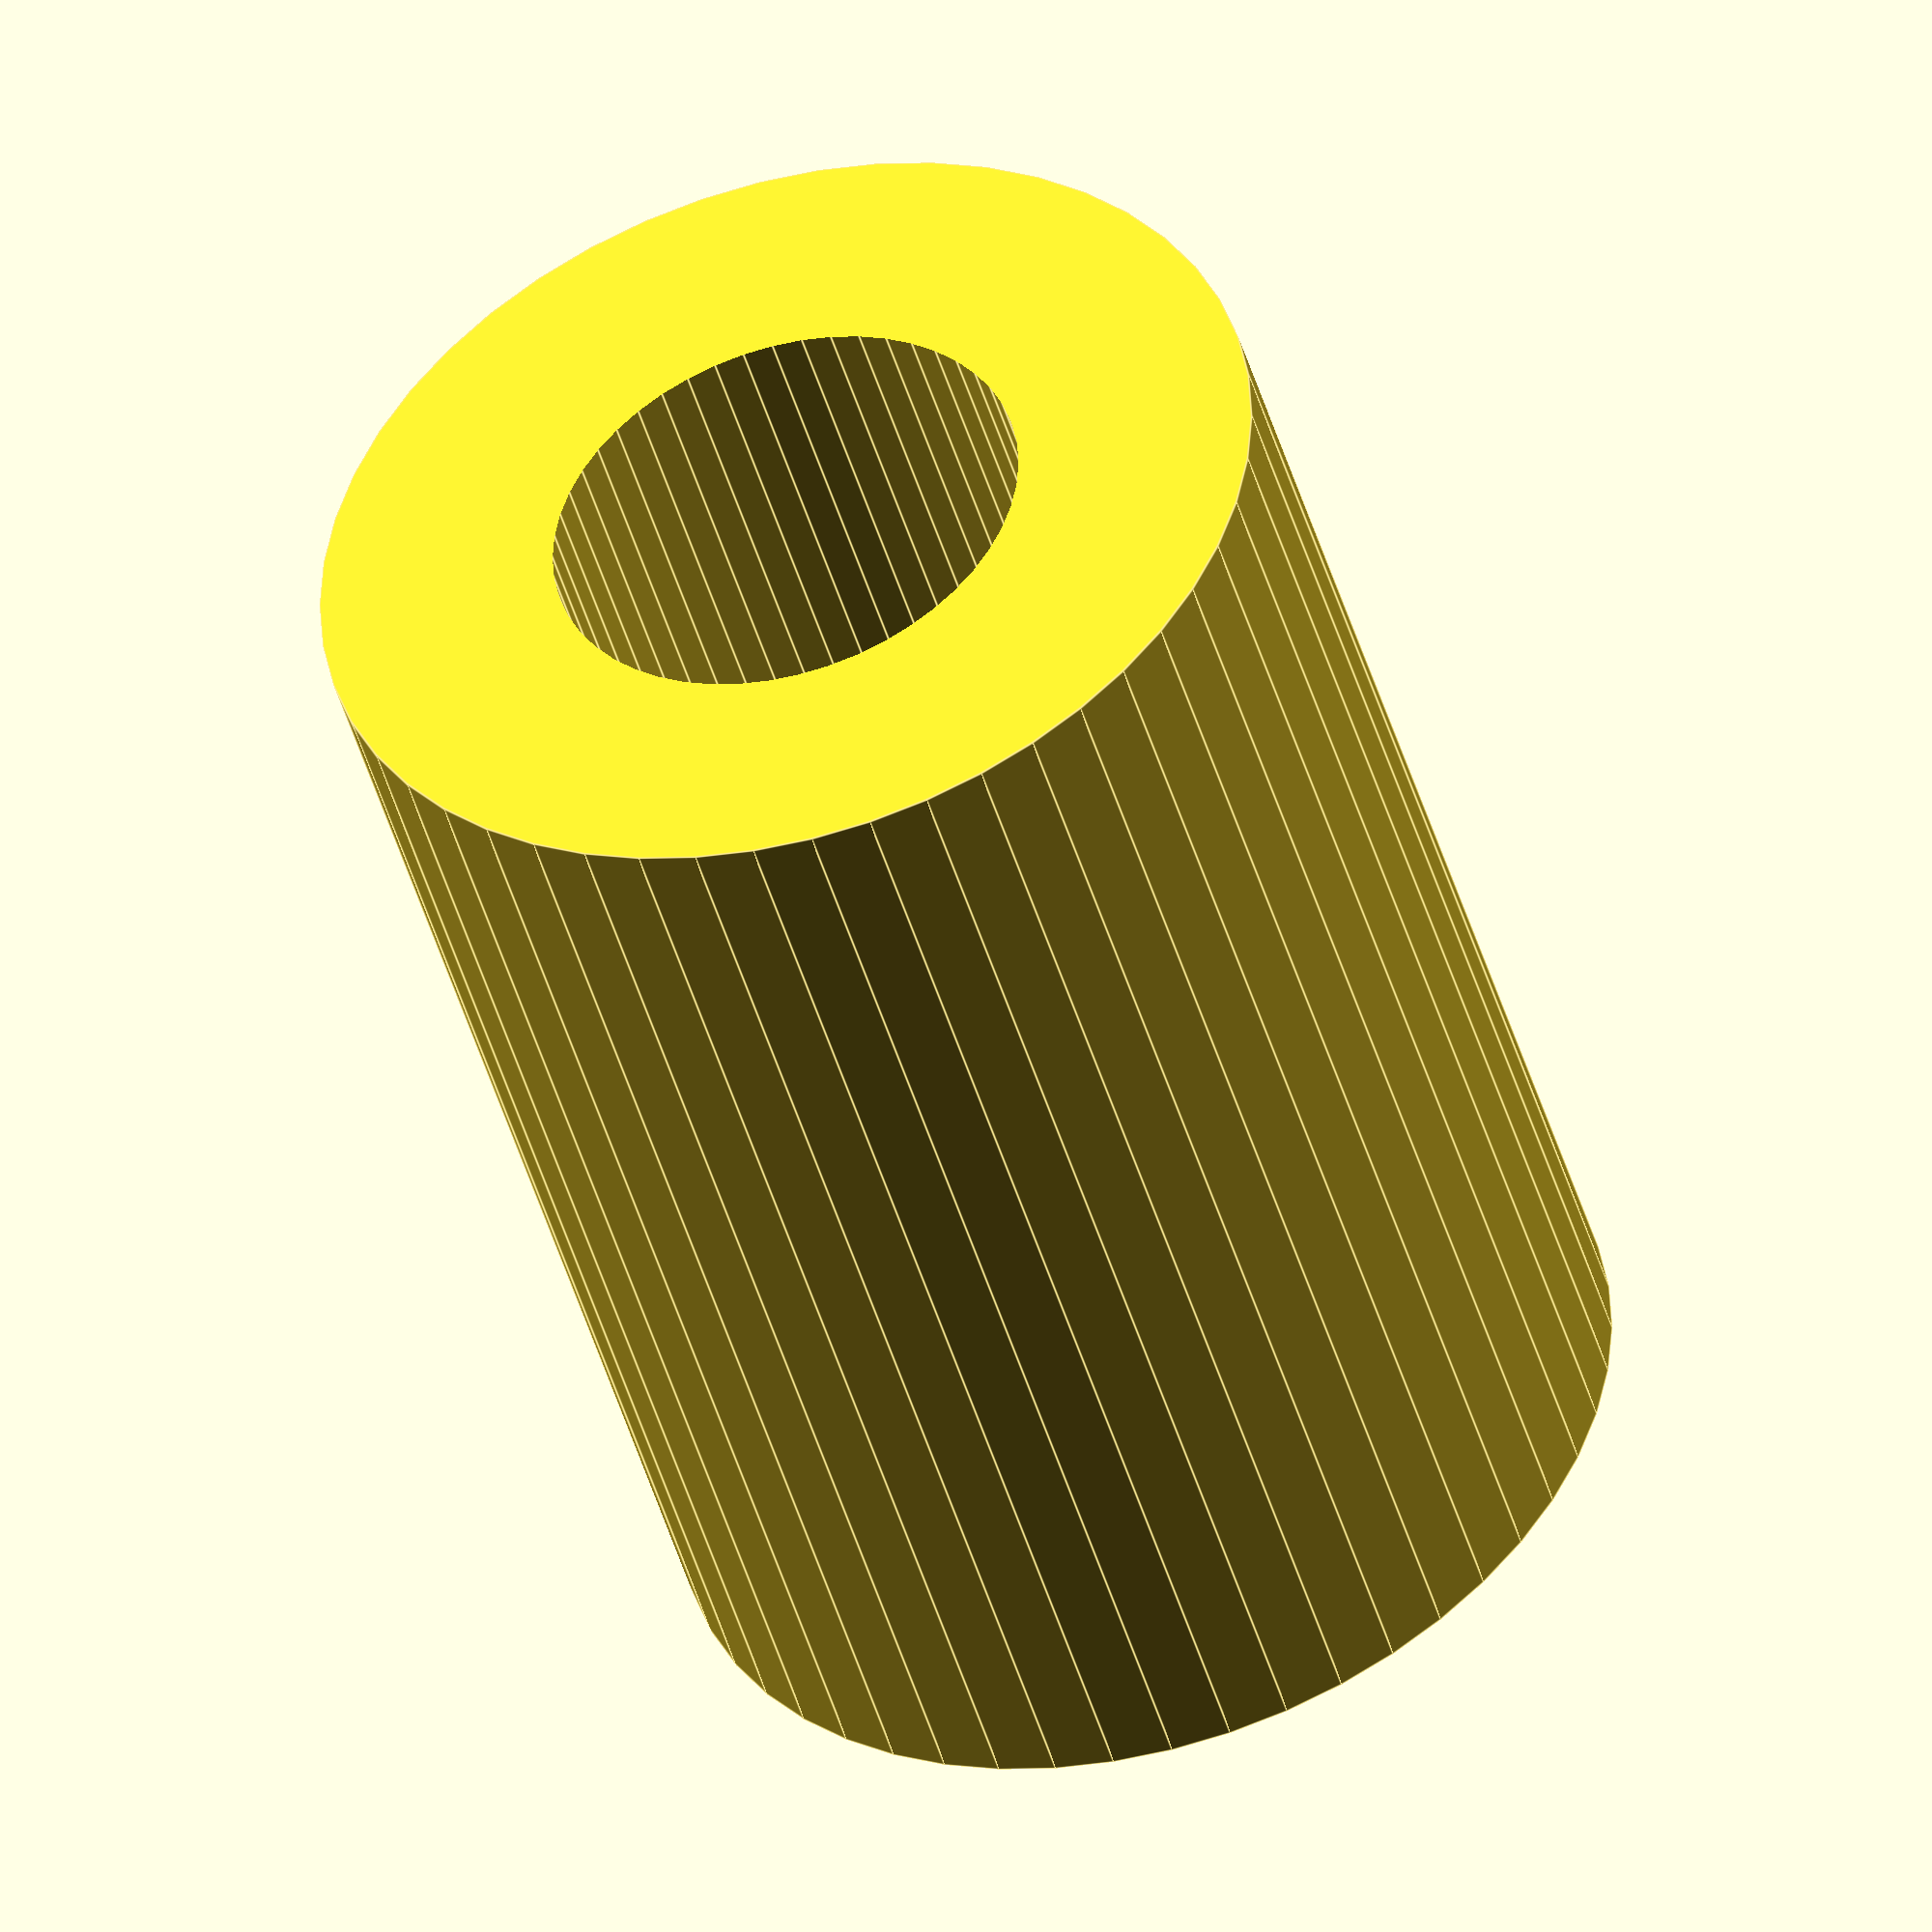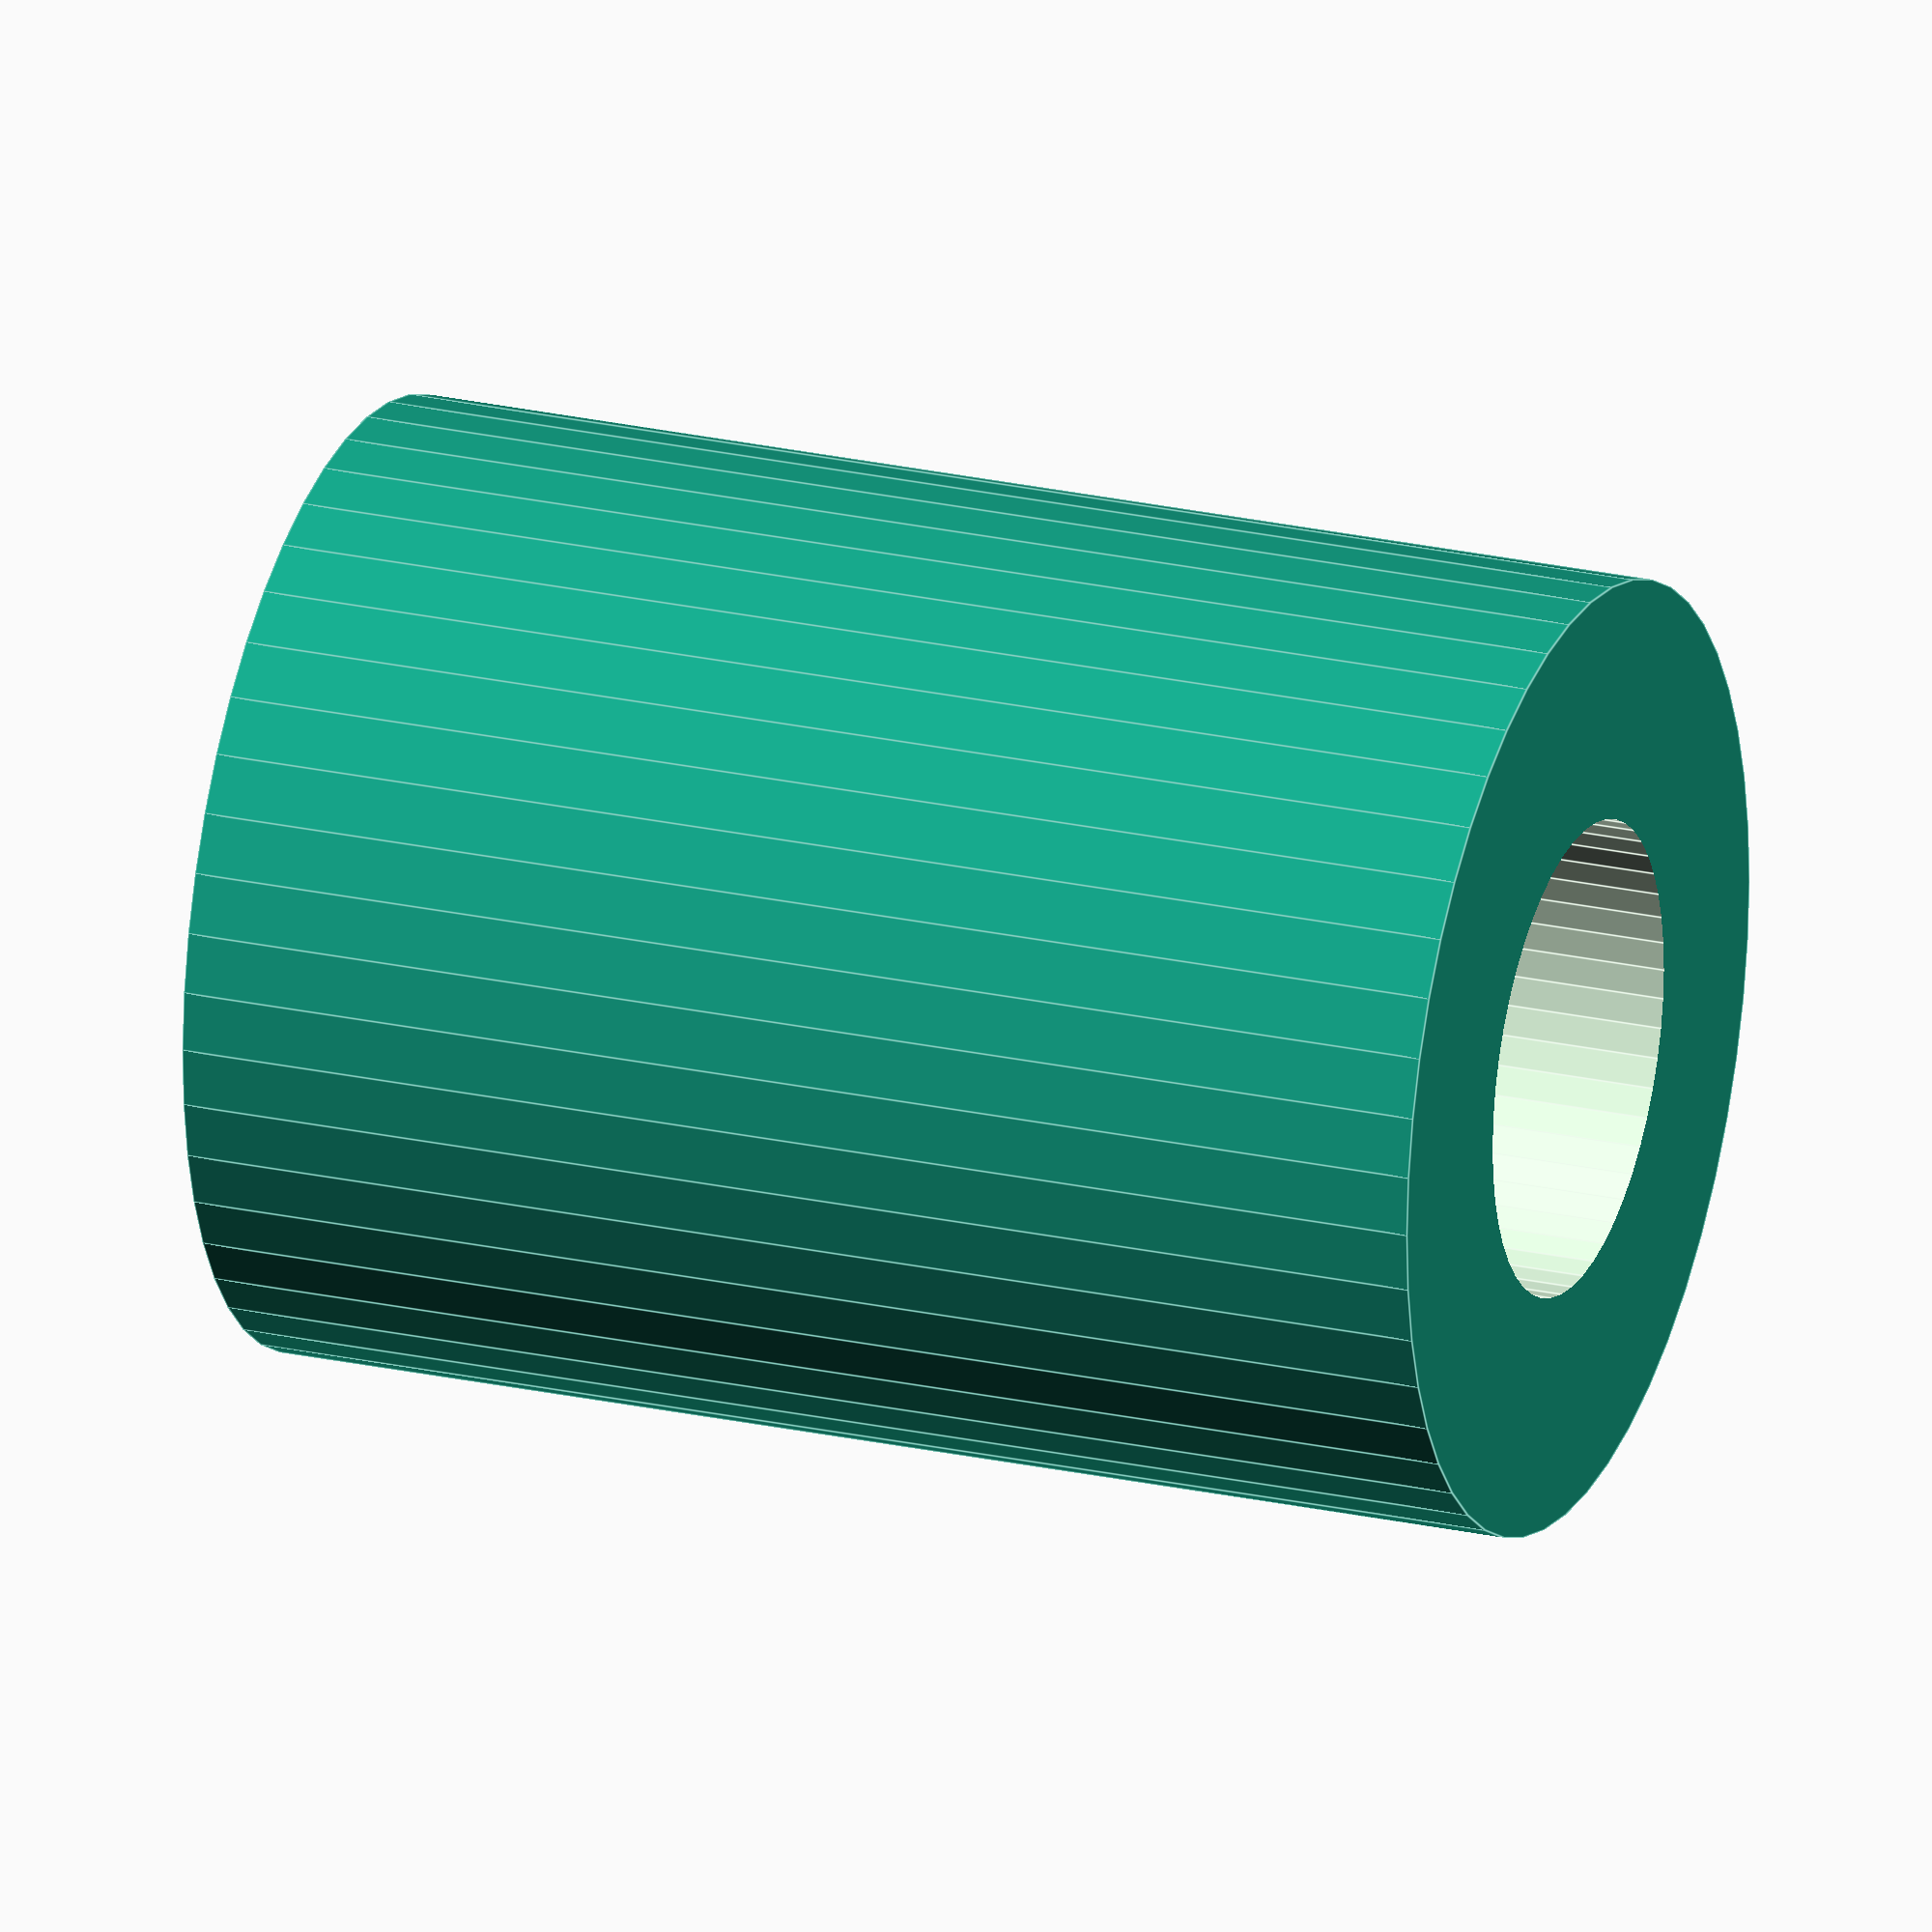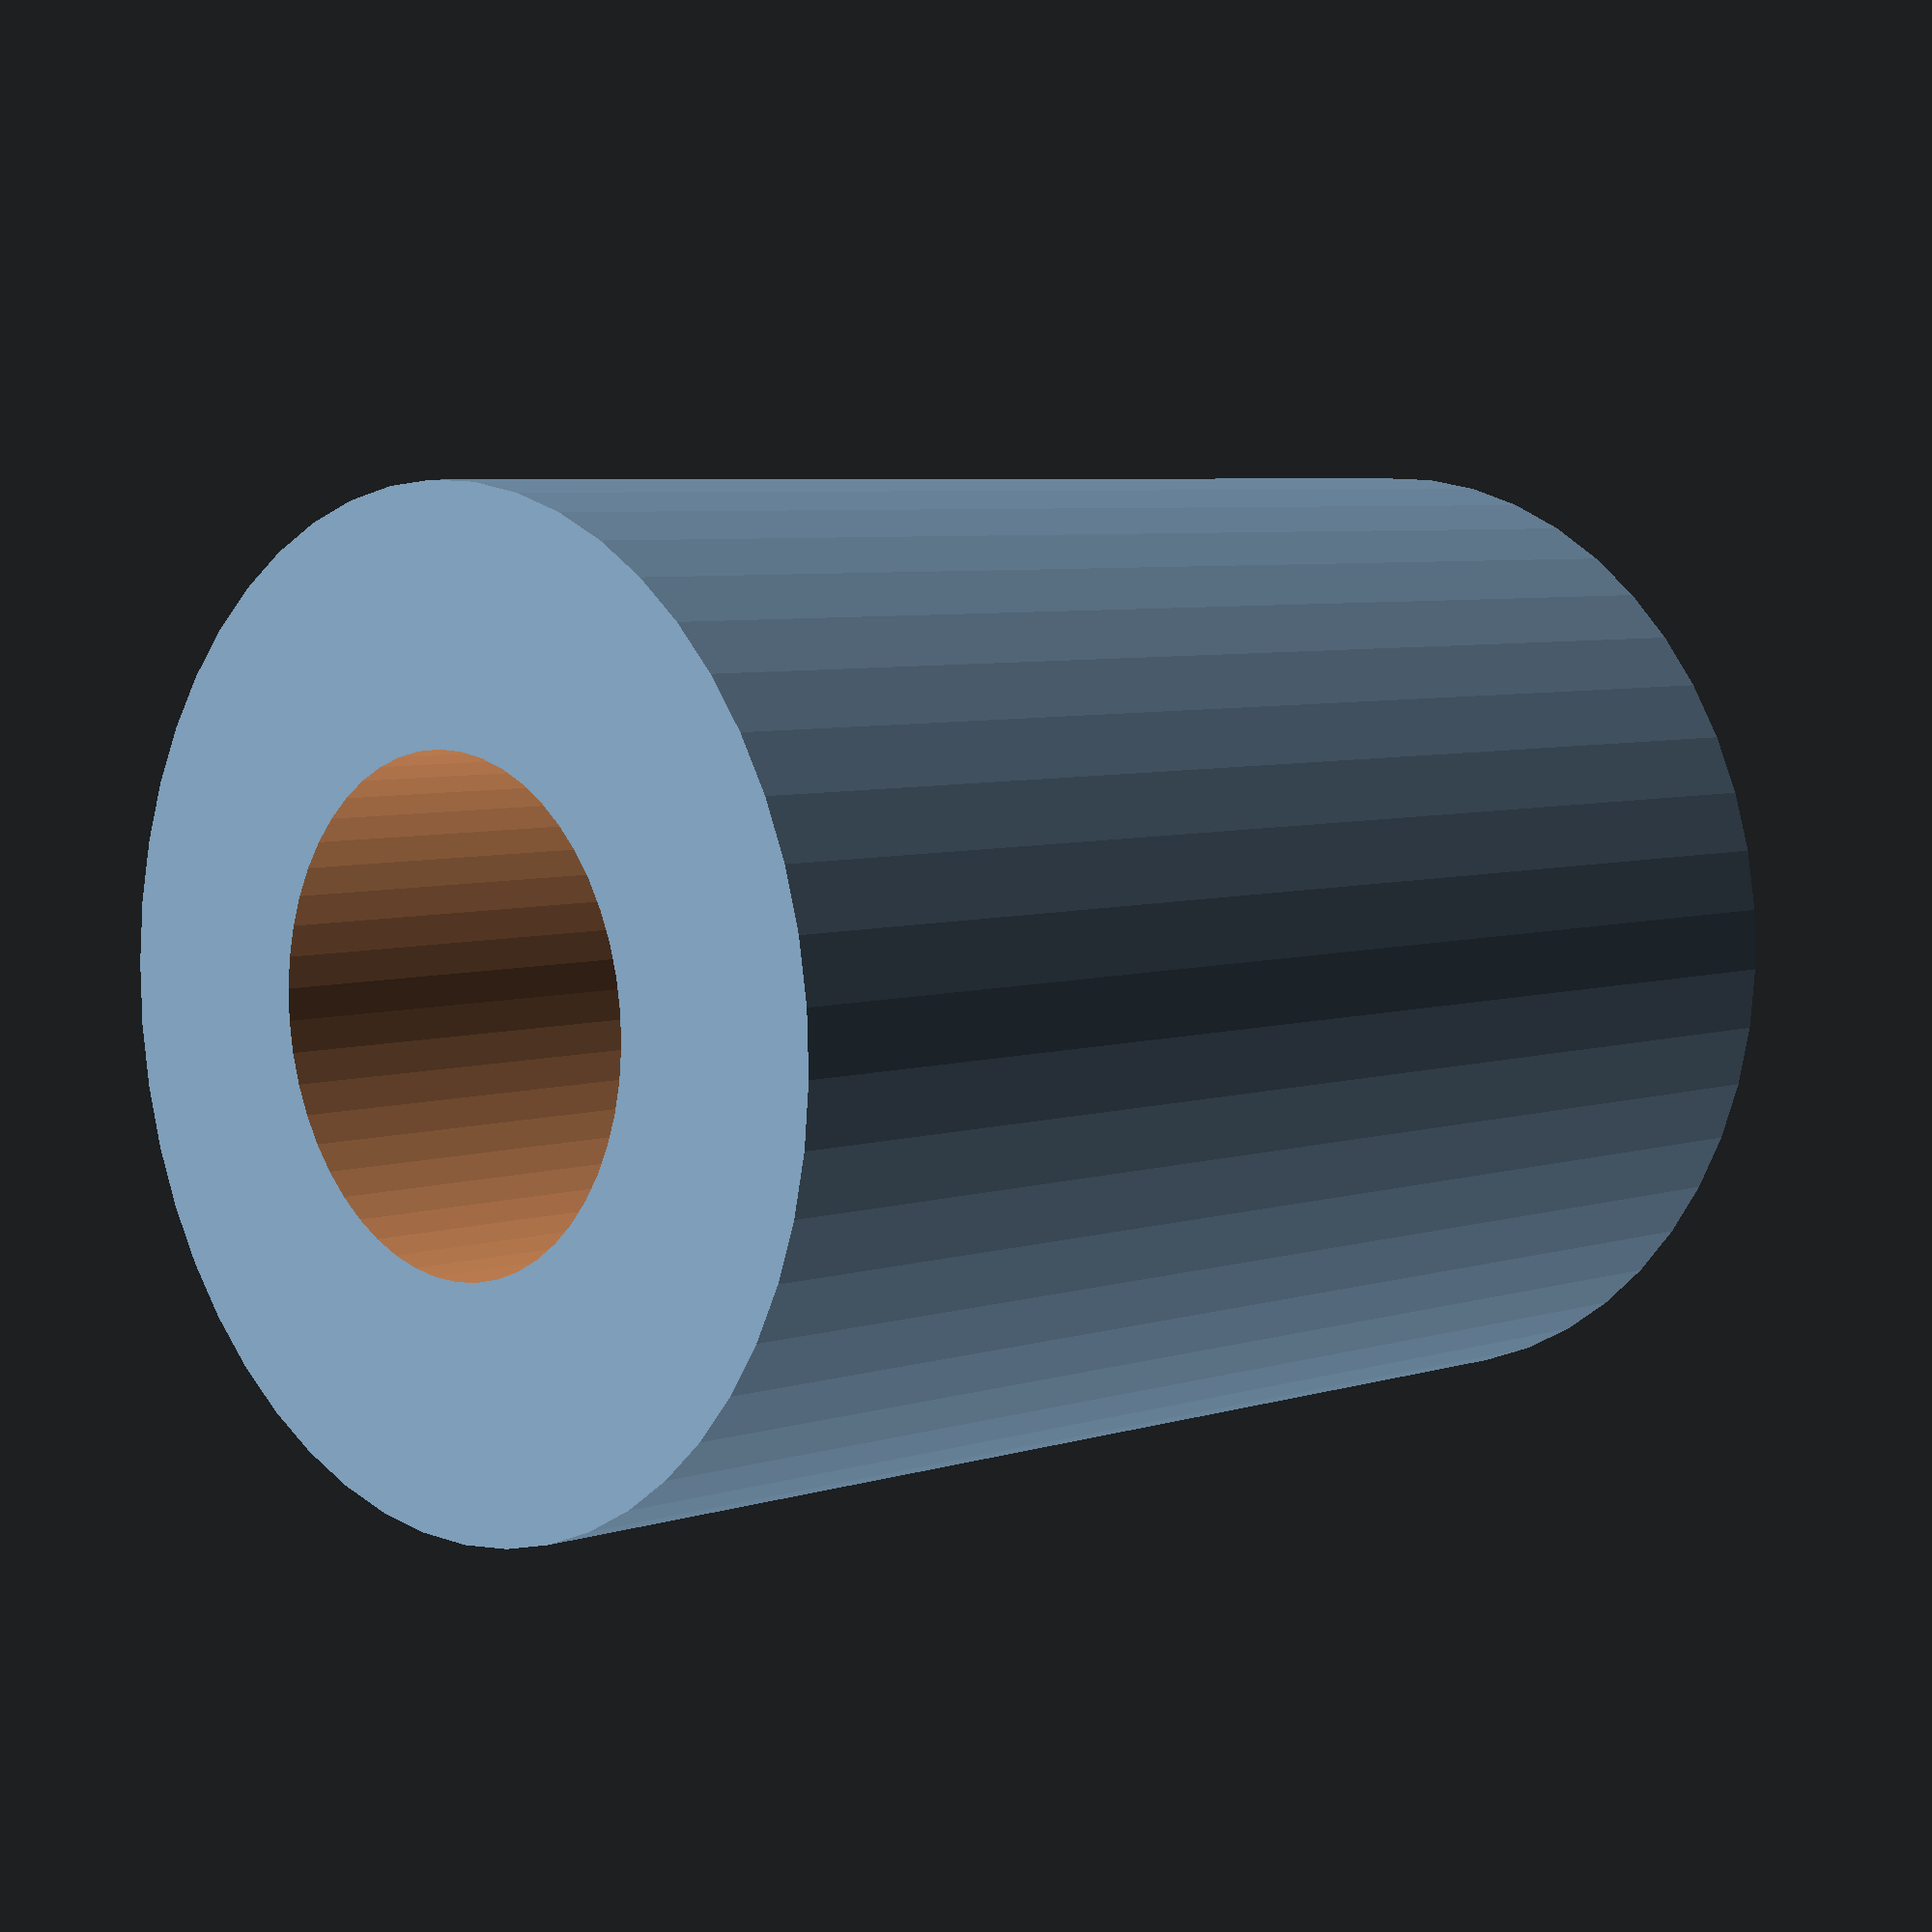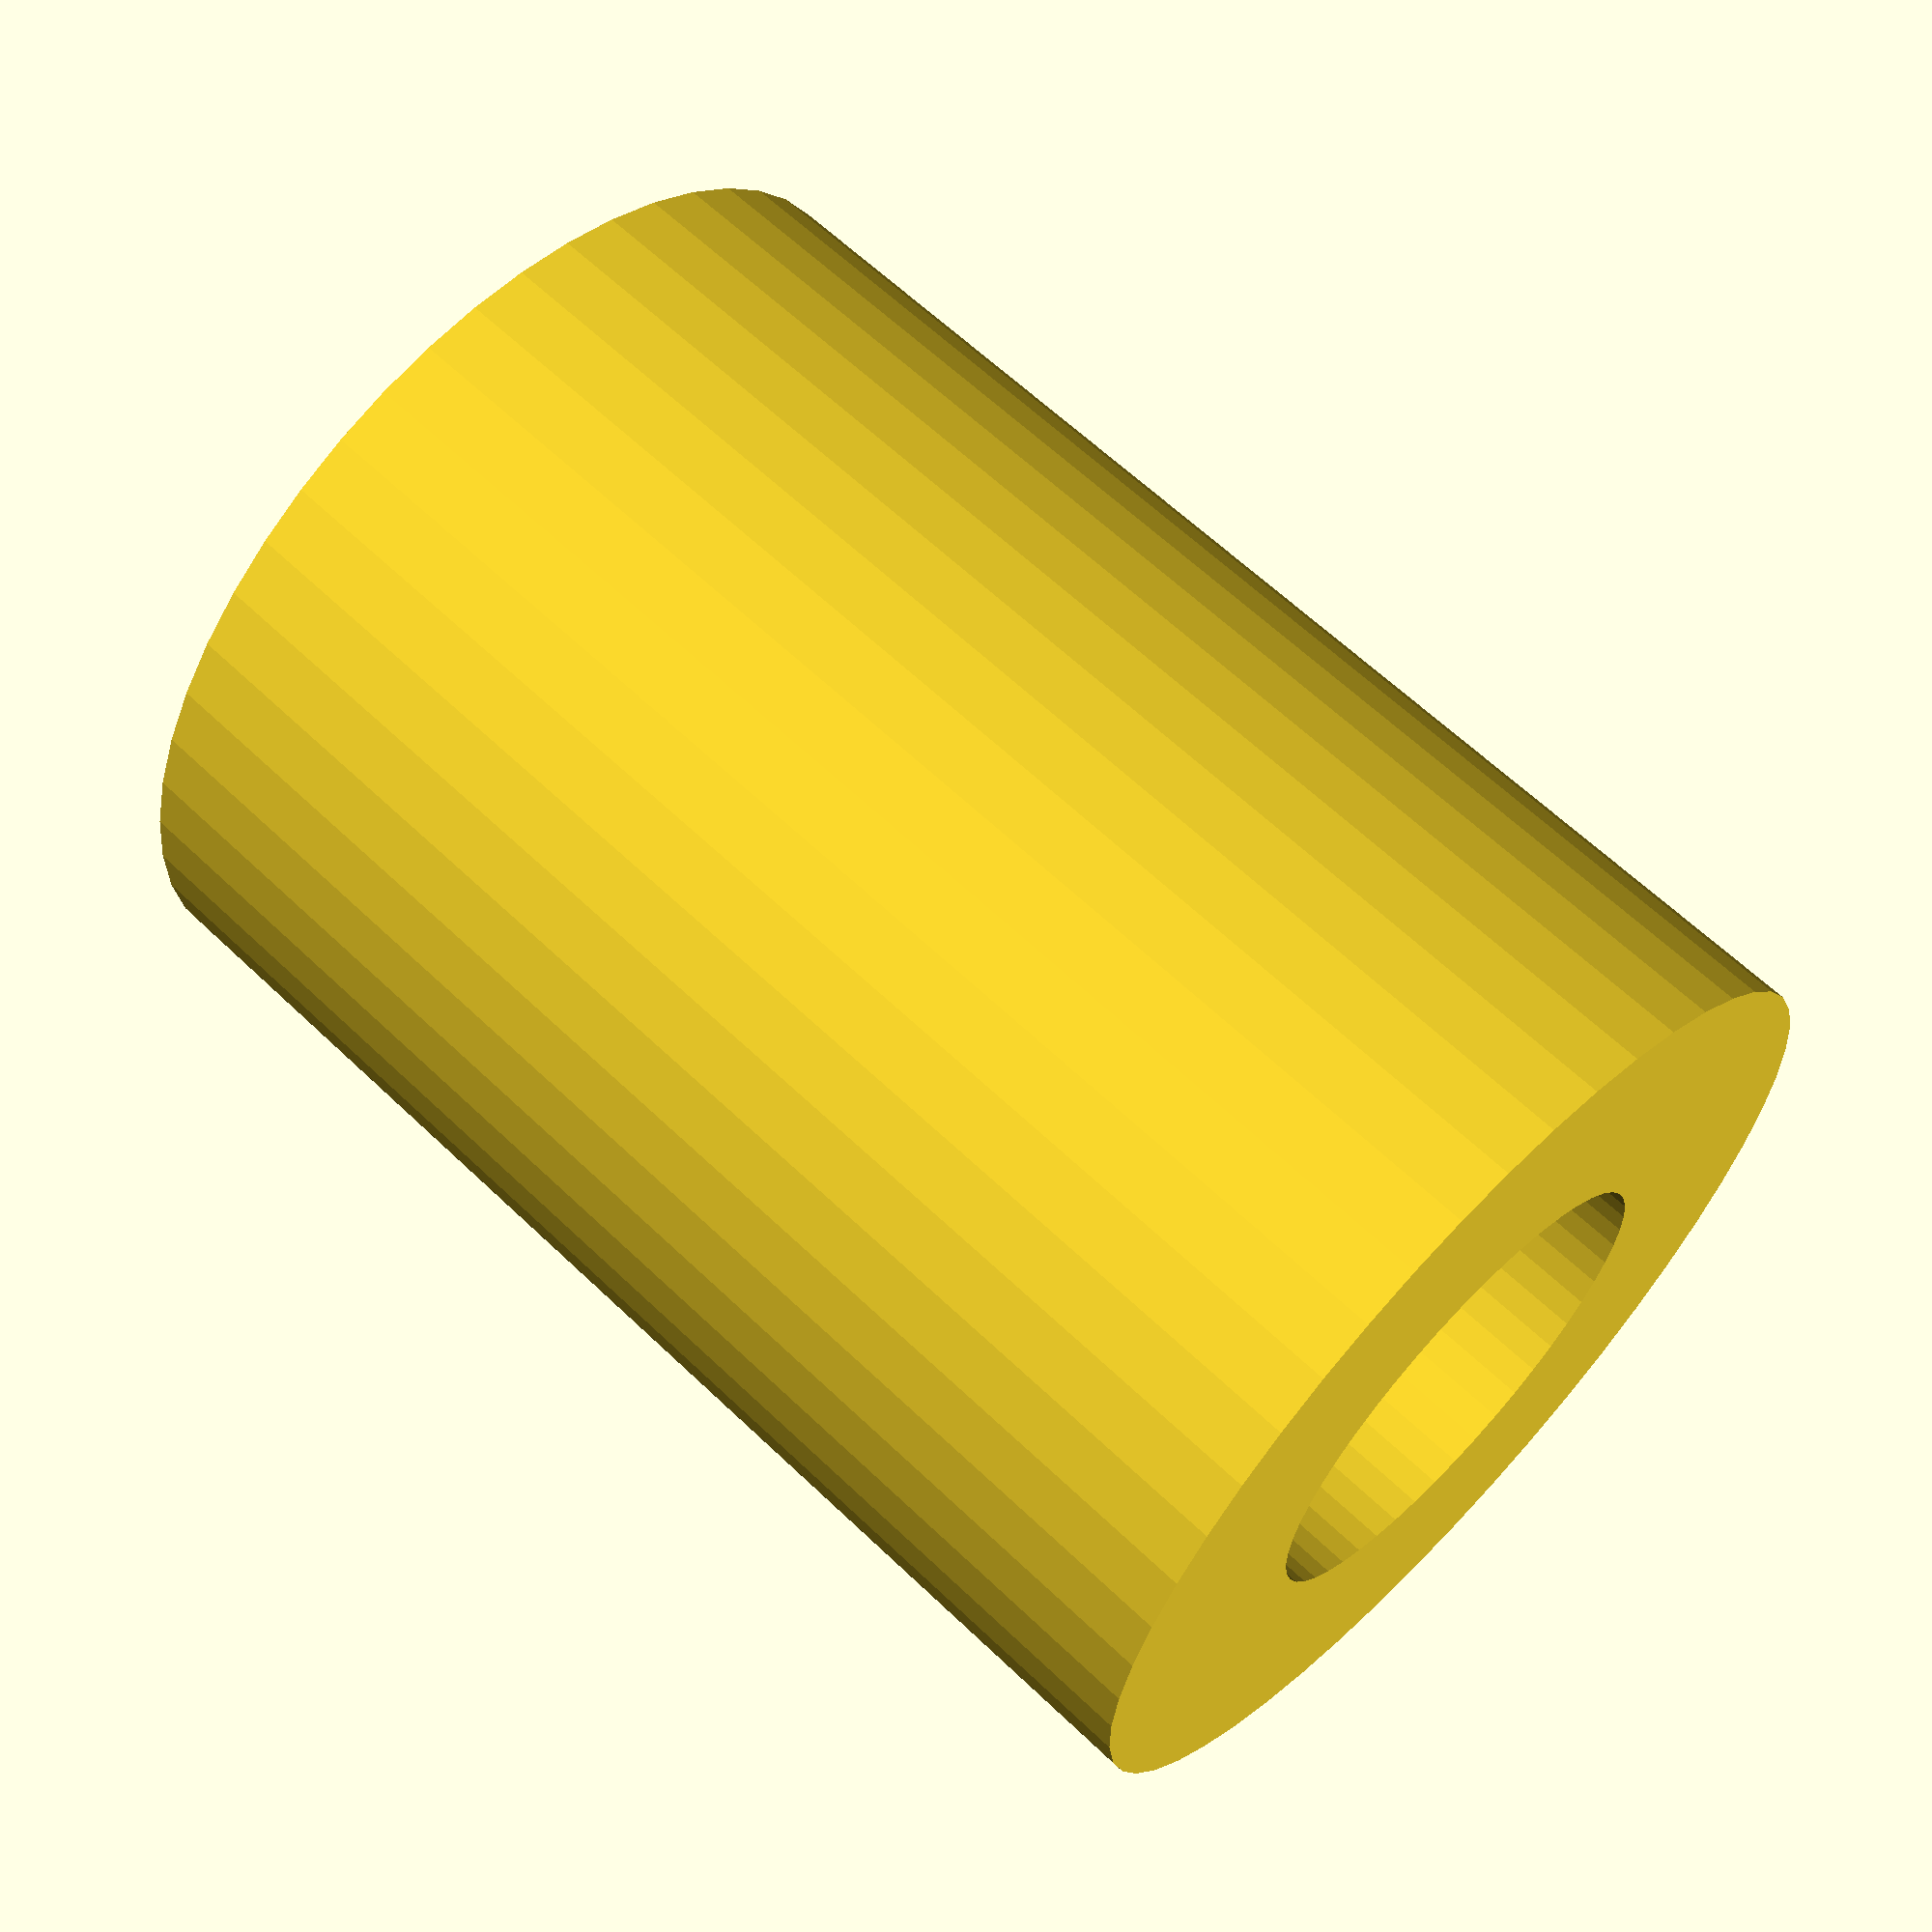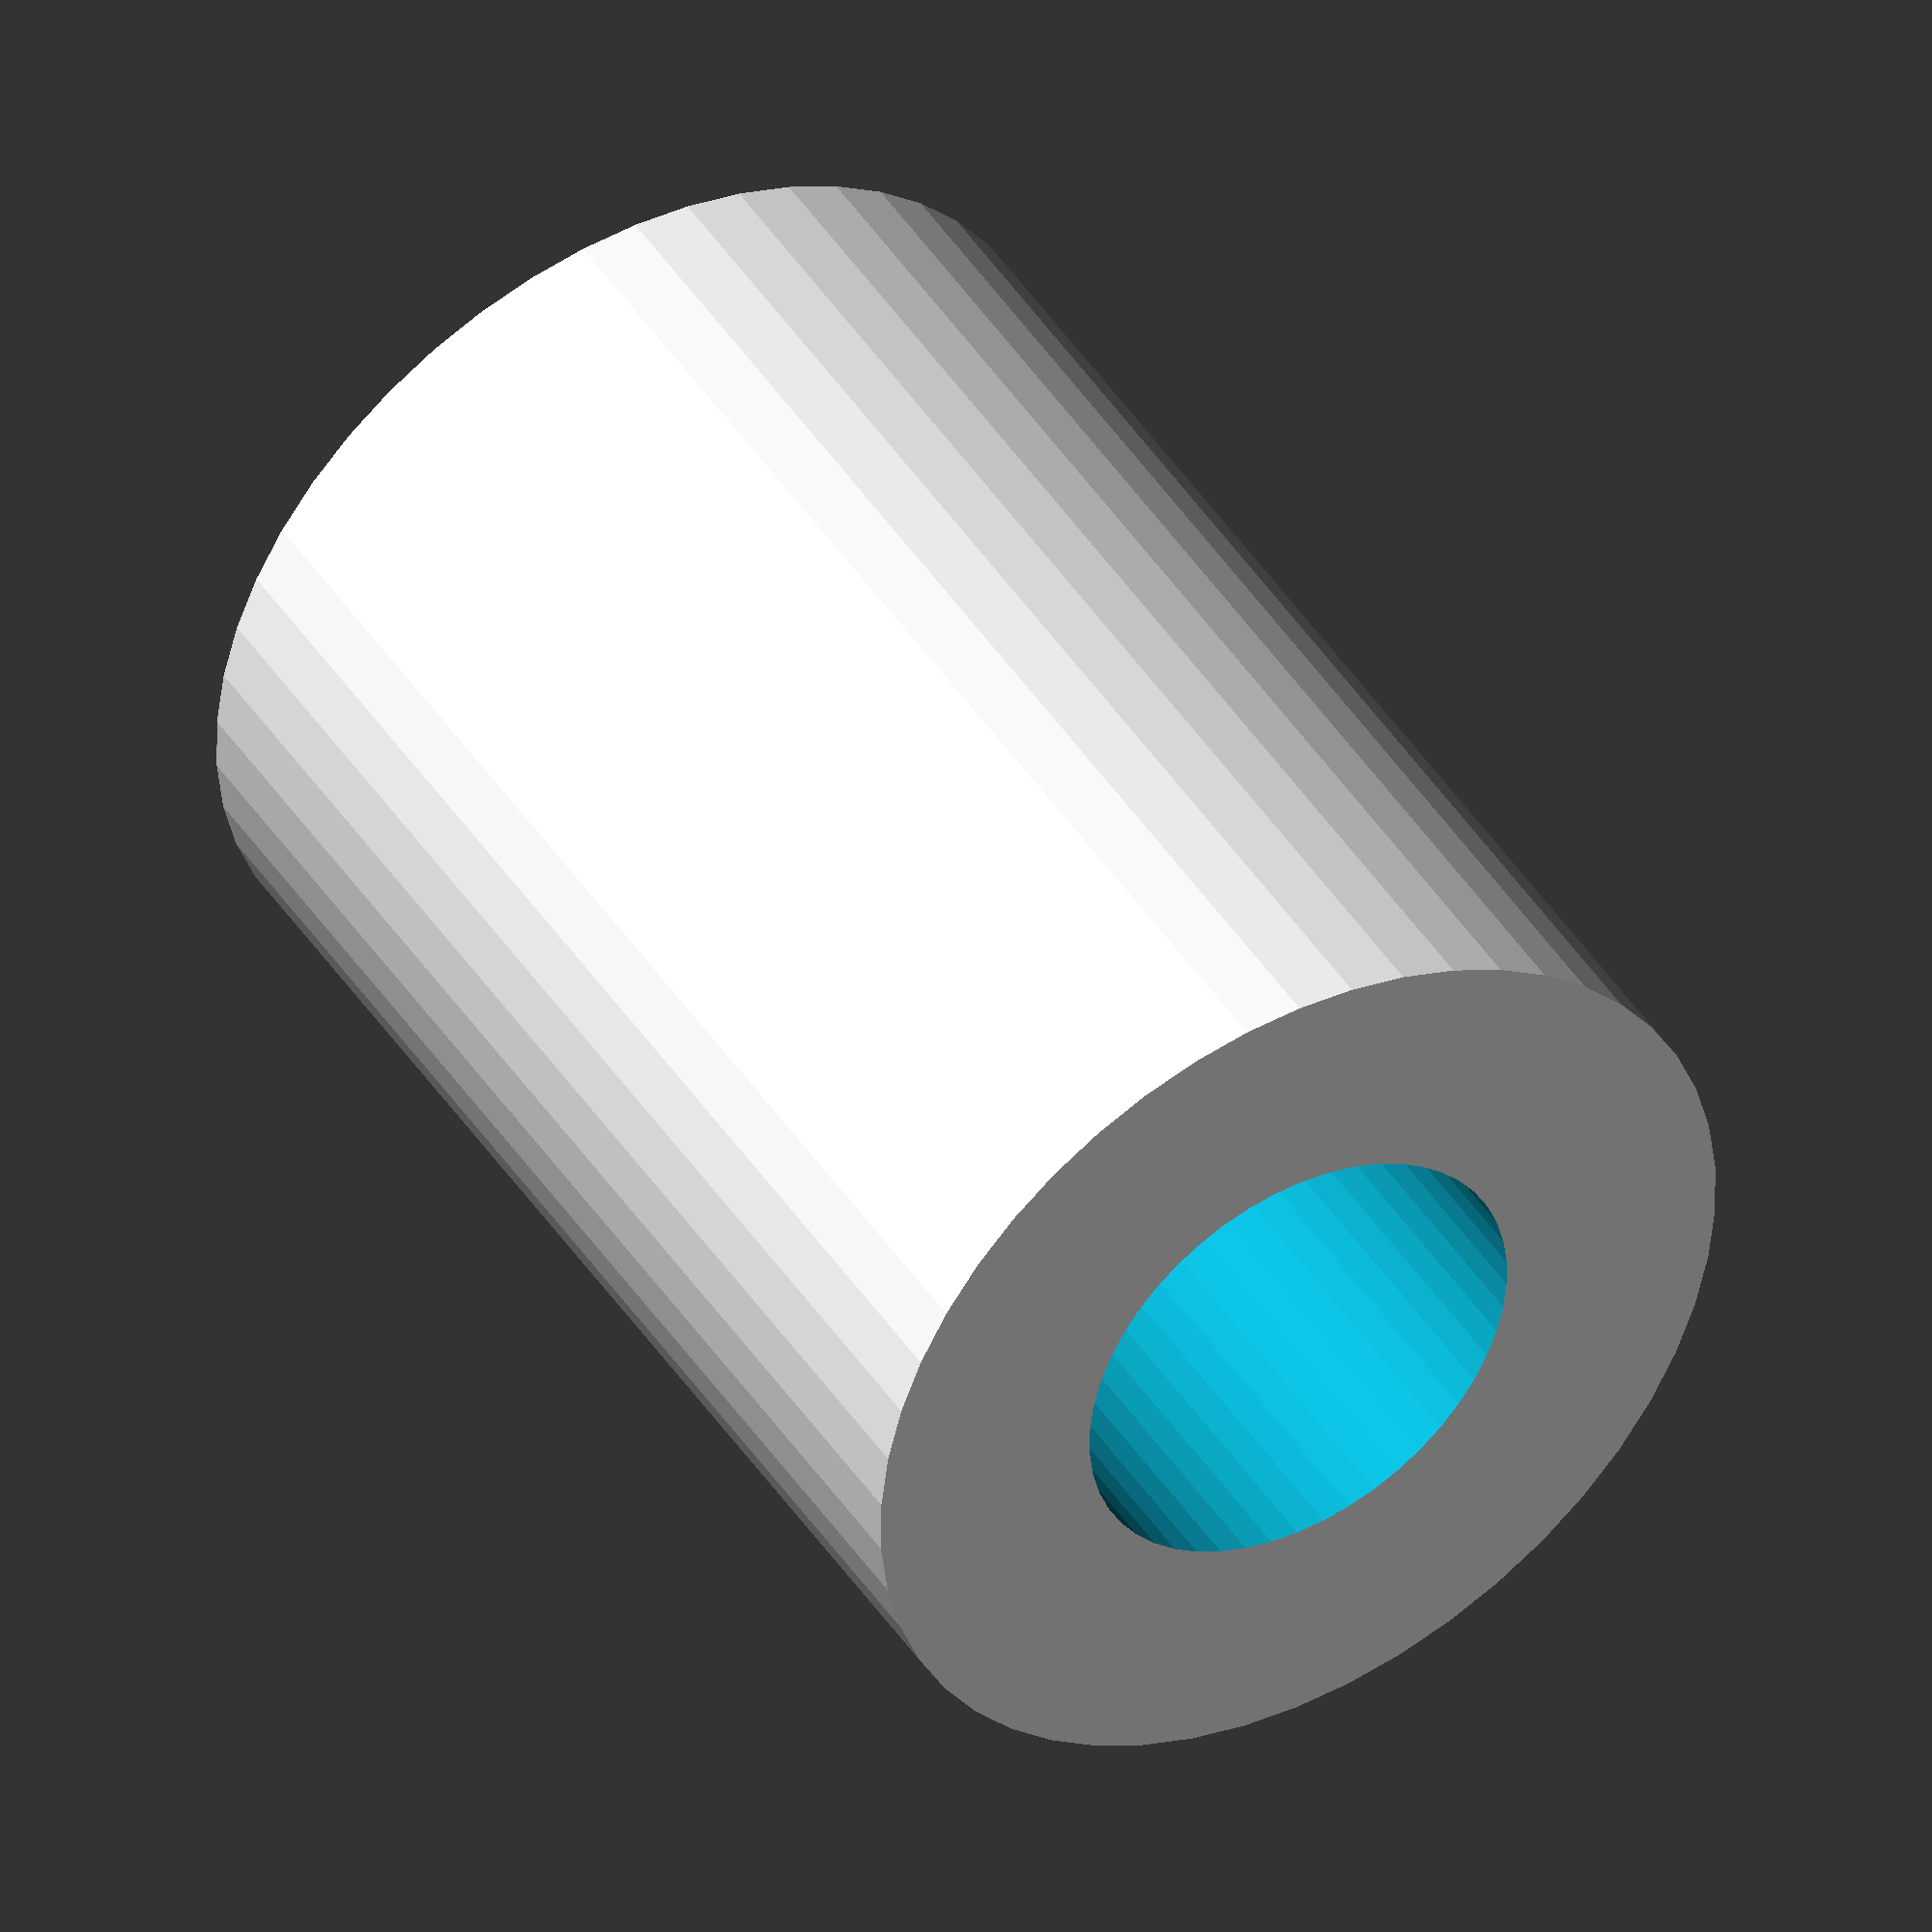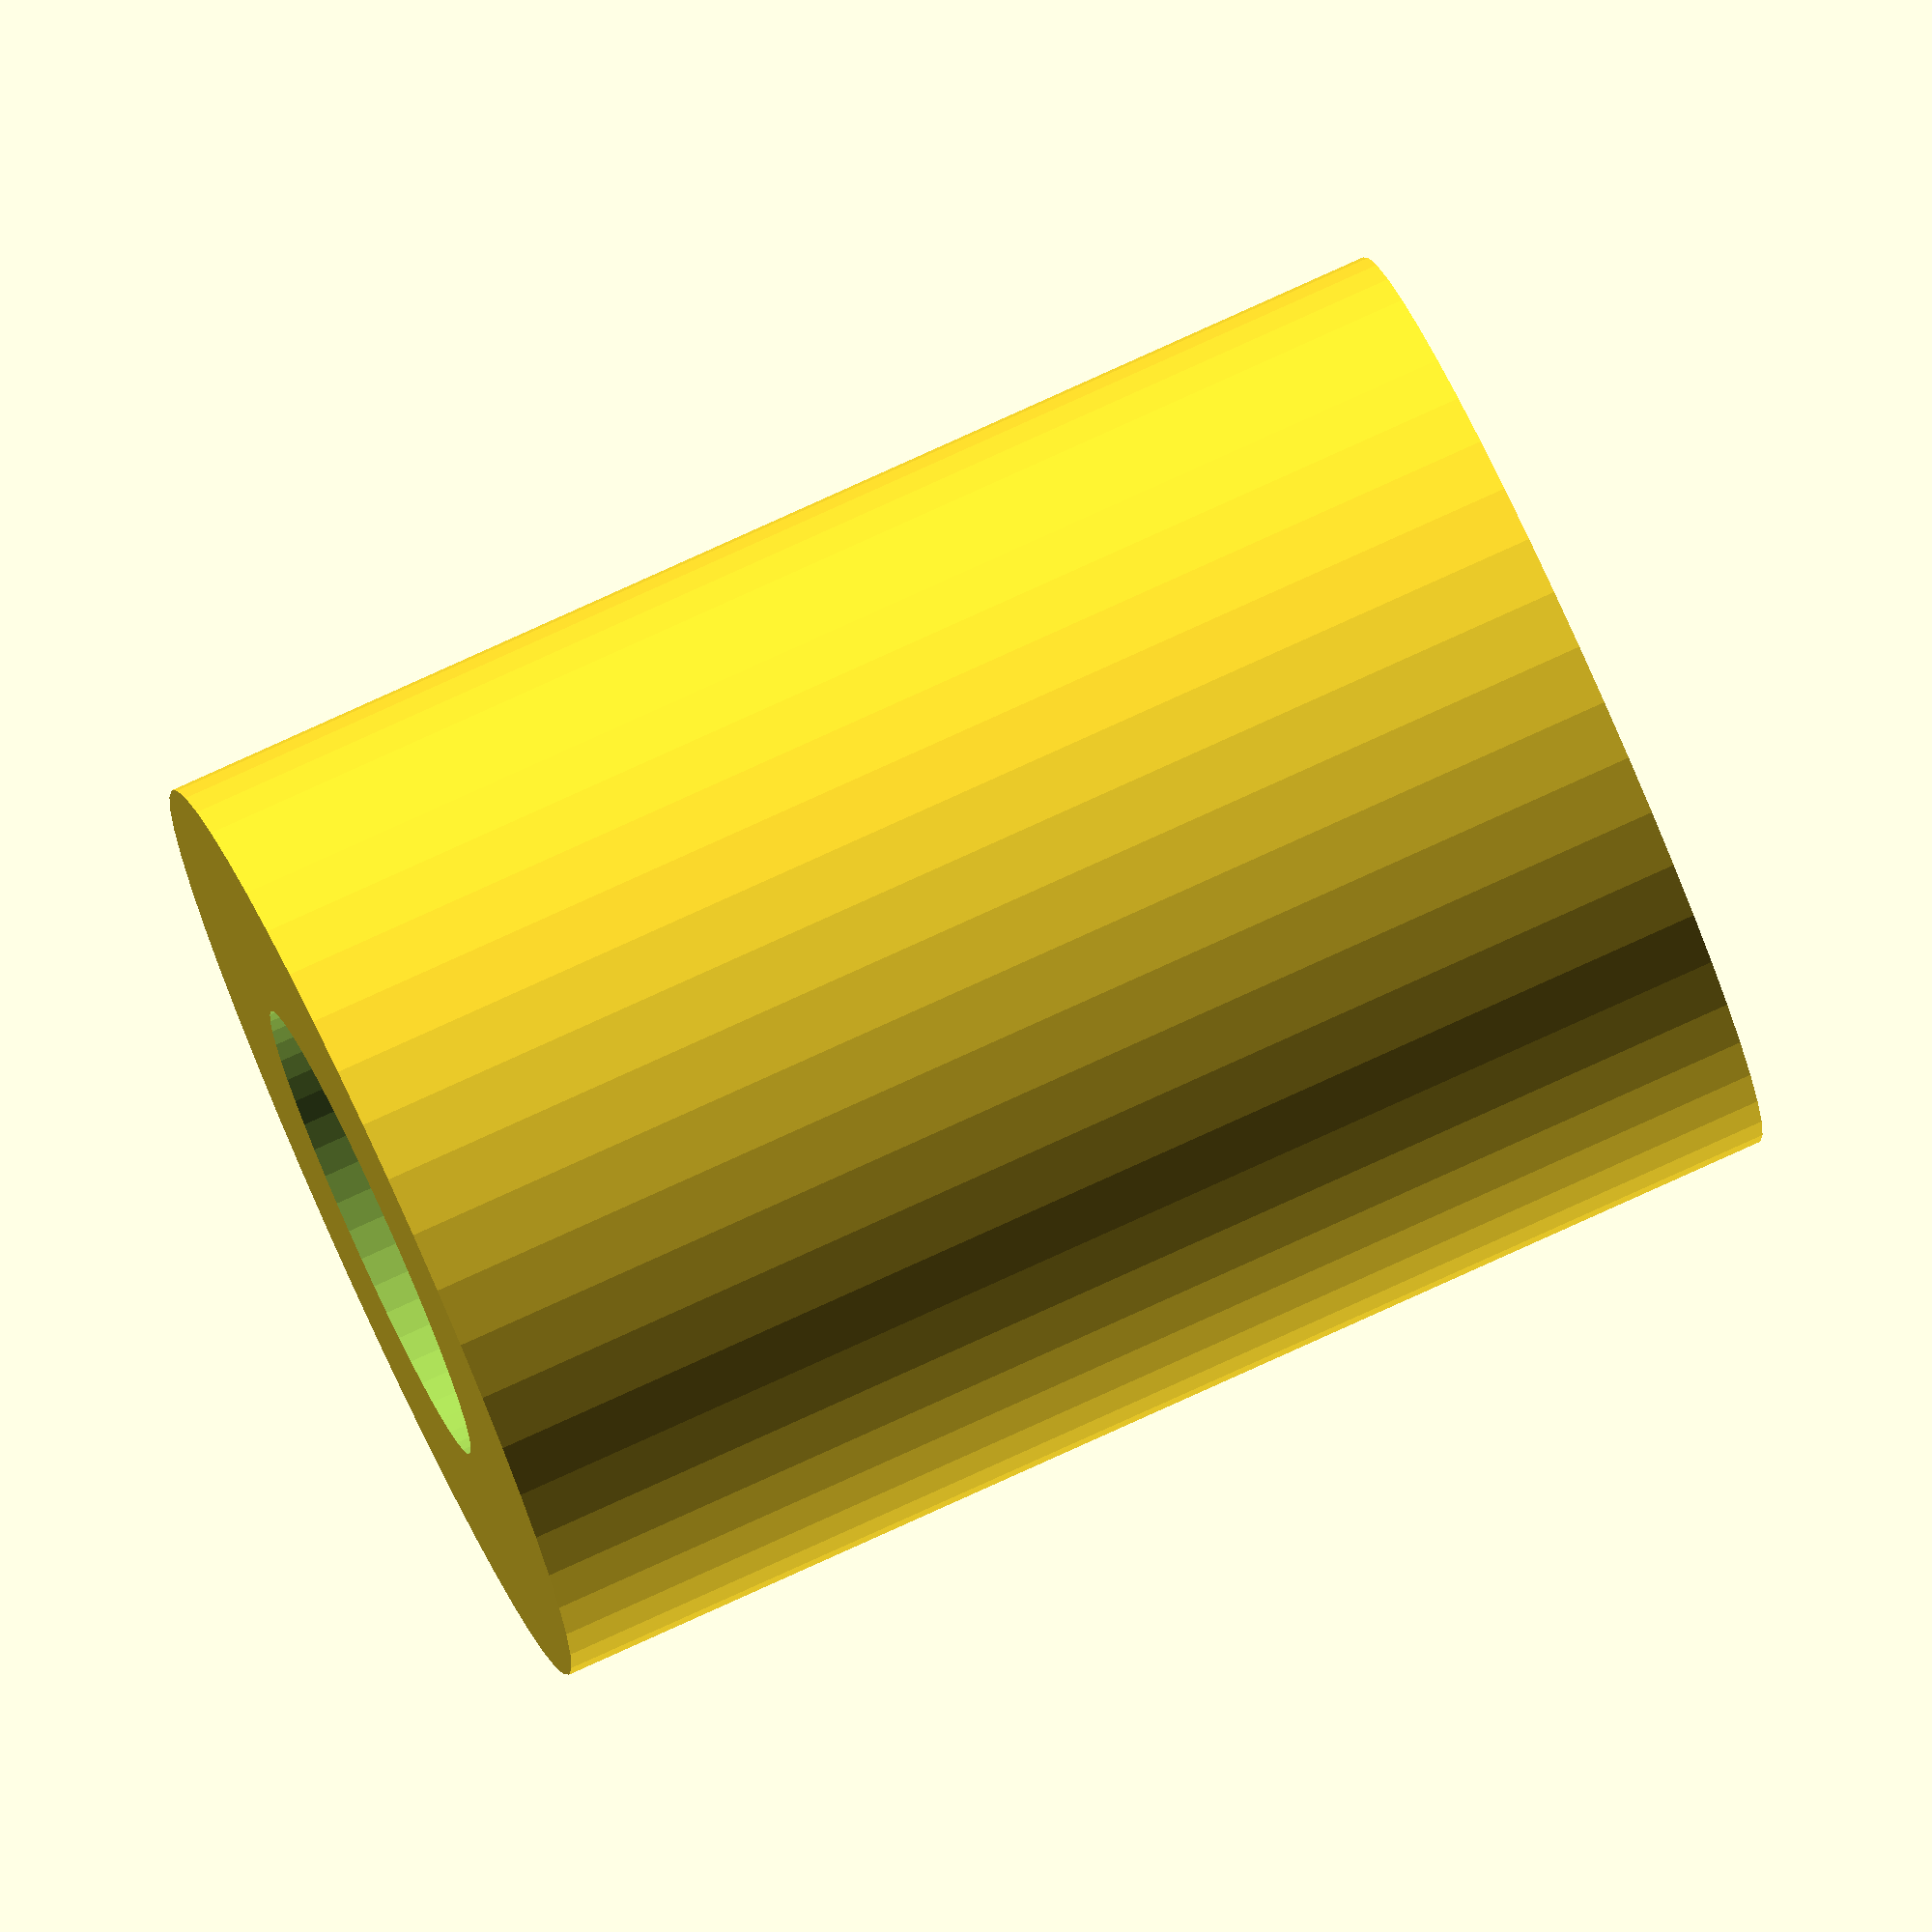
<openscad>
$fn = 50;


difference() {
	union() {
		translate(v = [0, 0, -13.5000000000]) {
			cylinder(h = 27, r = 10.0000000000);
		}
	}
	union() {
		translate(v = [0, 0, -100.0000000000]) {
			cylinder(h = 200, r = 5.0000000000);
		}
	}
}
</openscad>
<views>
elev=46.4 azim=302.0 roll=196.0 proj=o view=edges
elev=156.4 azim=245.4 roll=249.3 proj=o view=edges
elev=174.2 azim=77.5 roll=314.2 proj=p view=wireframe
elev=117.4 azim=305.8 roll=45.9 proj=p view=wireframe
elev=316.0 azim=291.8 roll=329.5 proj=o view=solid
elev=100.9 azim=195.9 roll=114.5 proj=o view=solid
</views>
